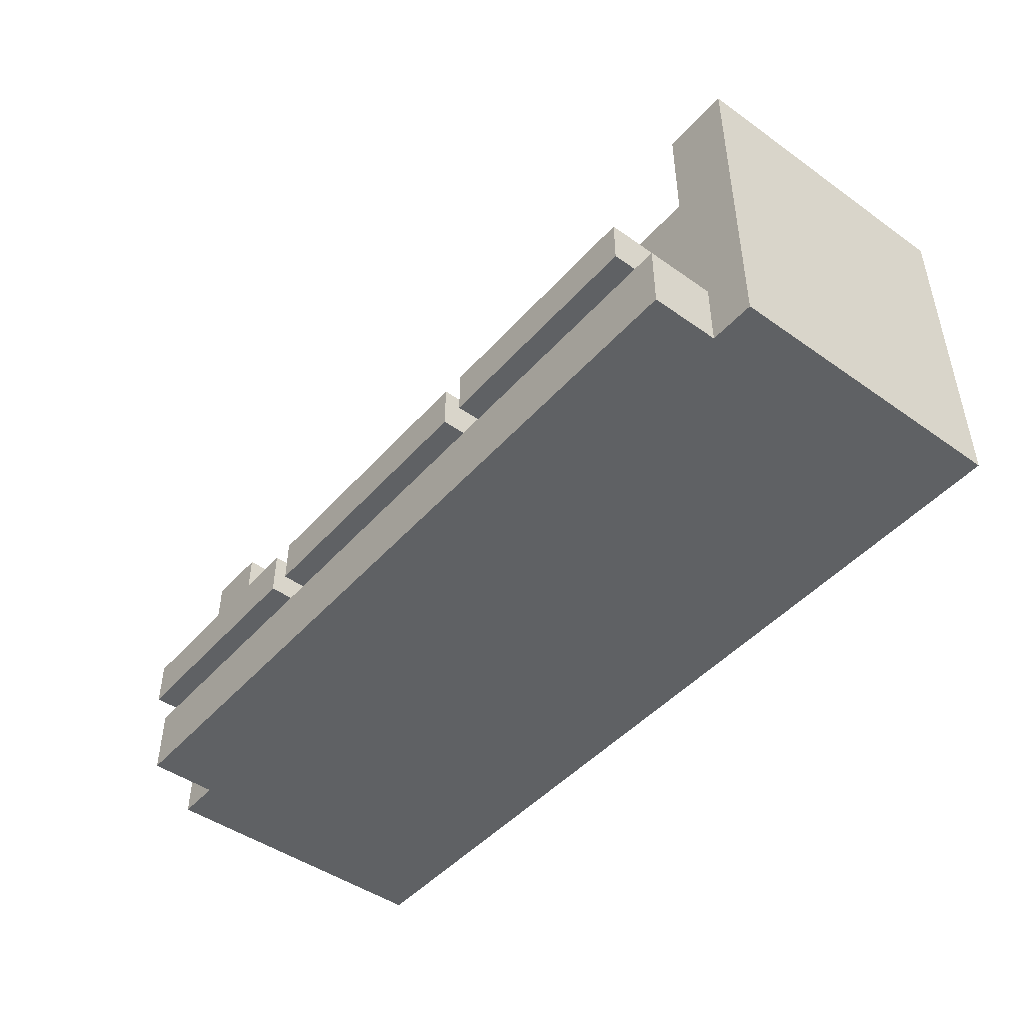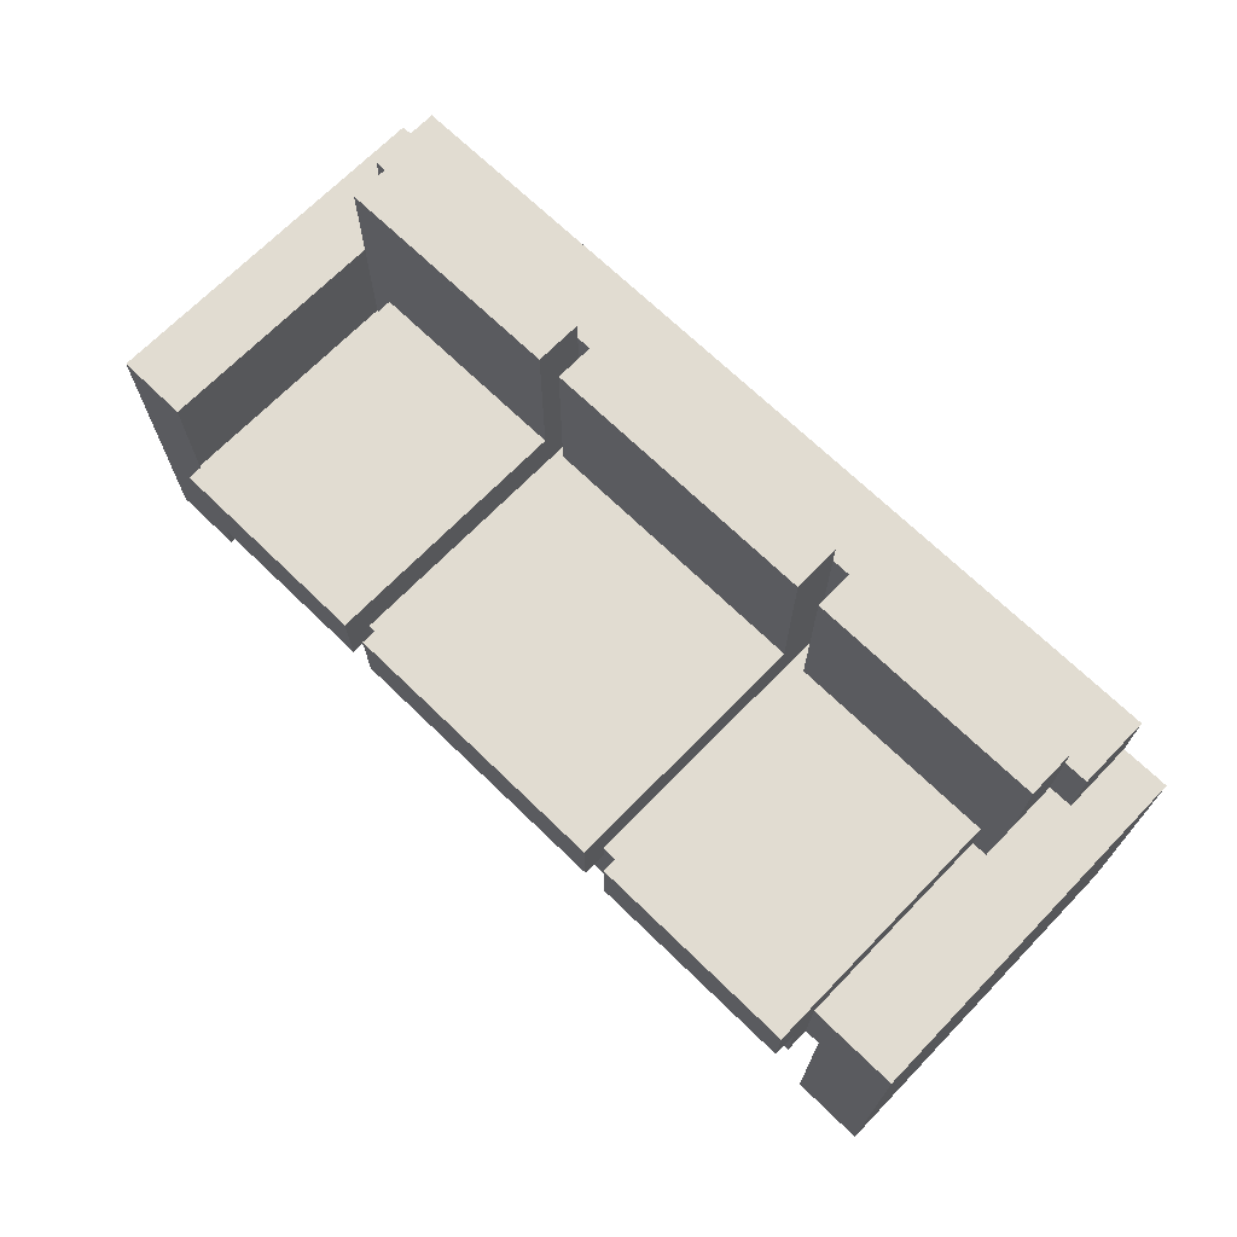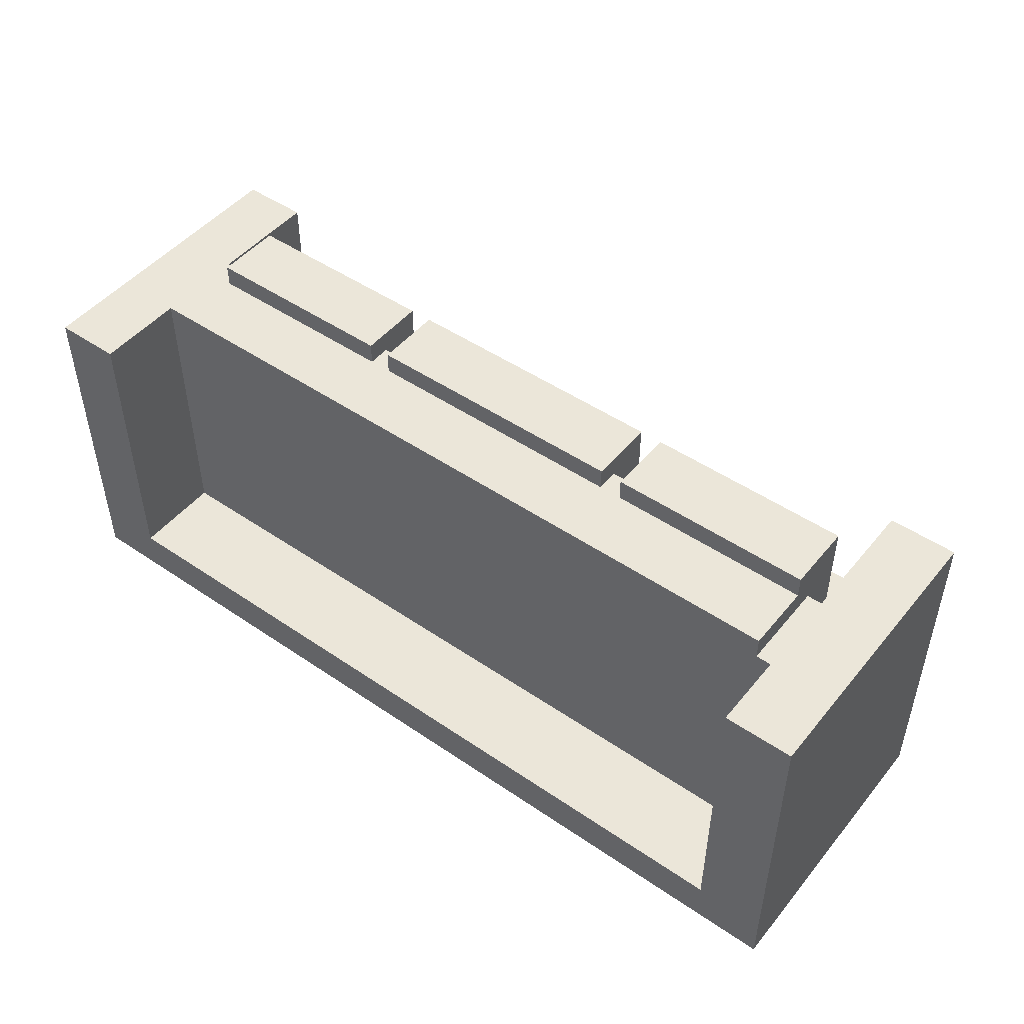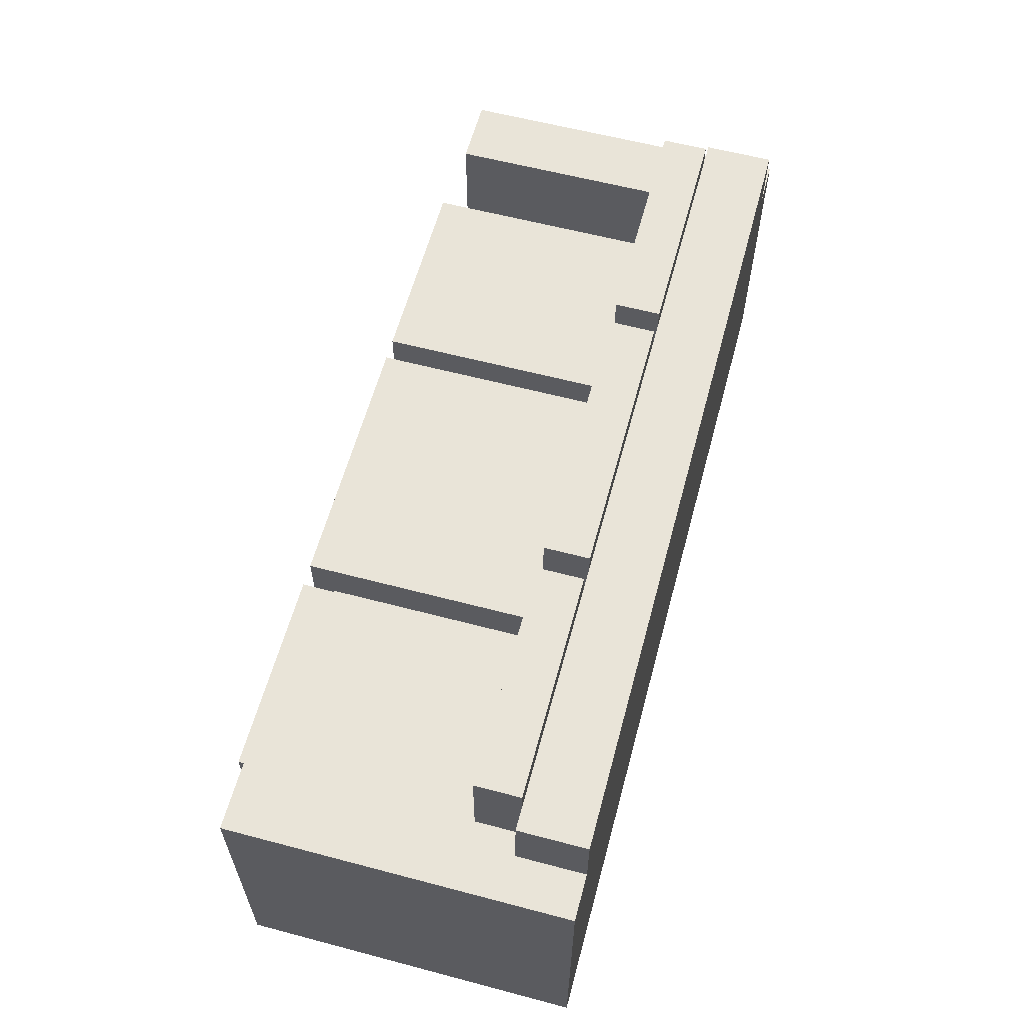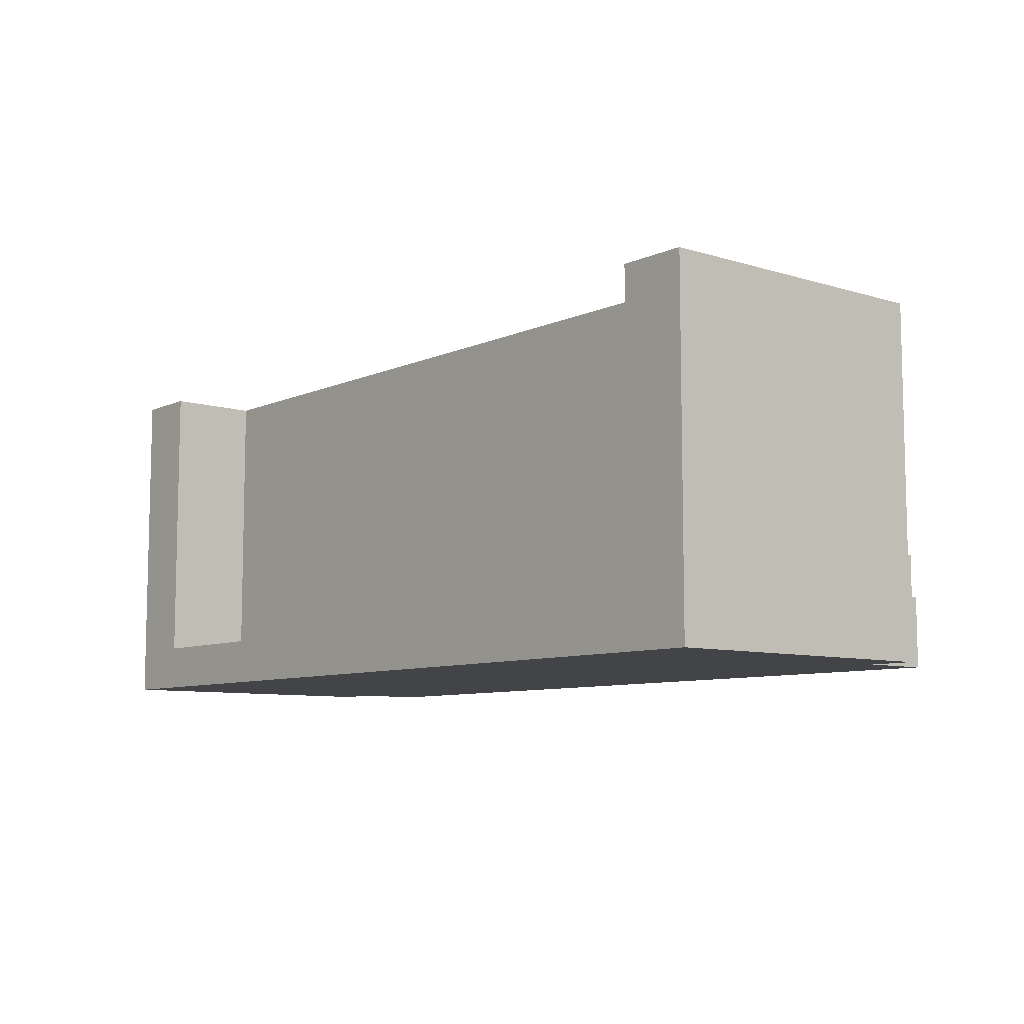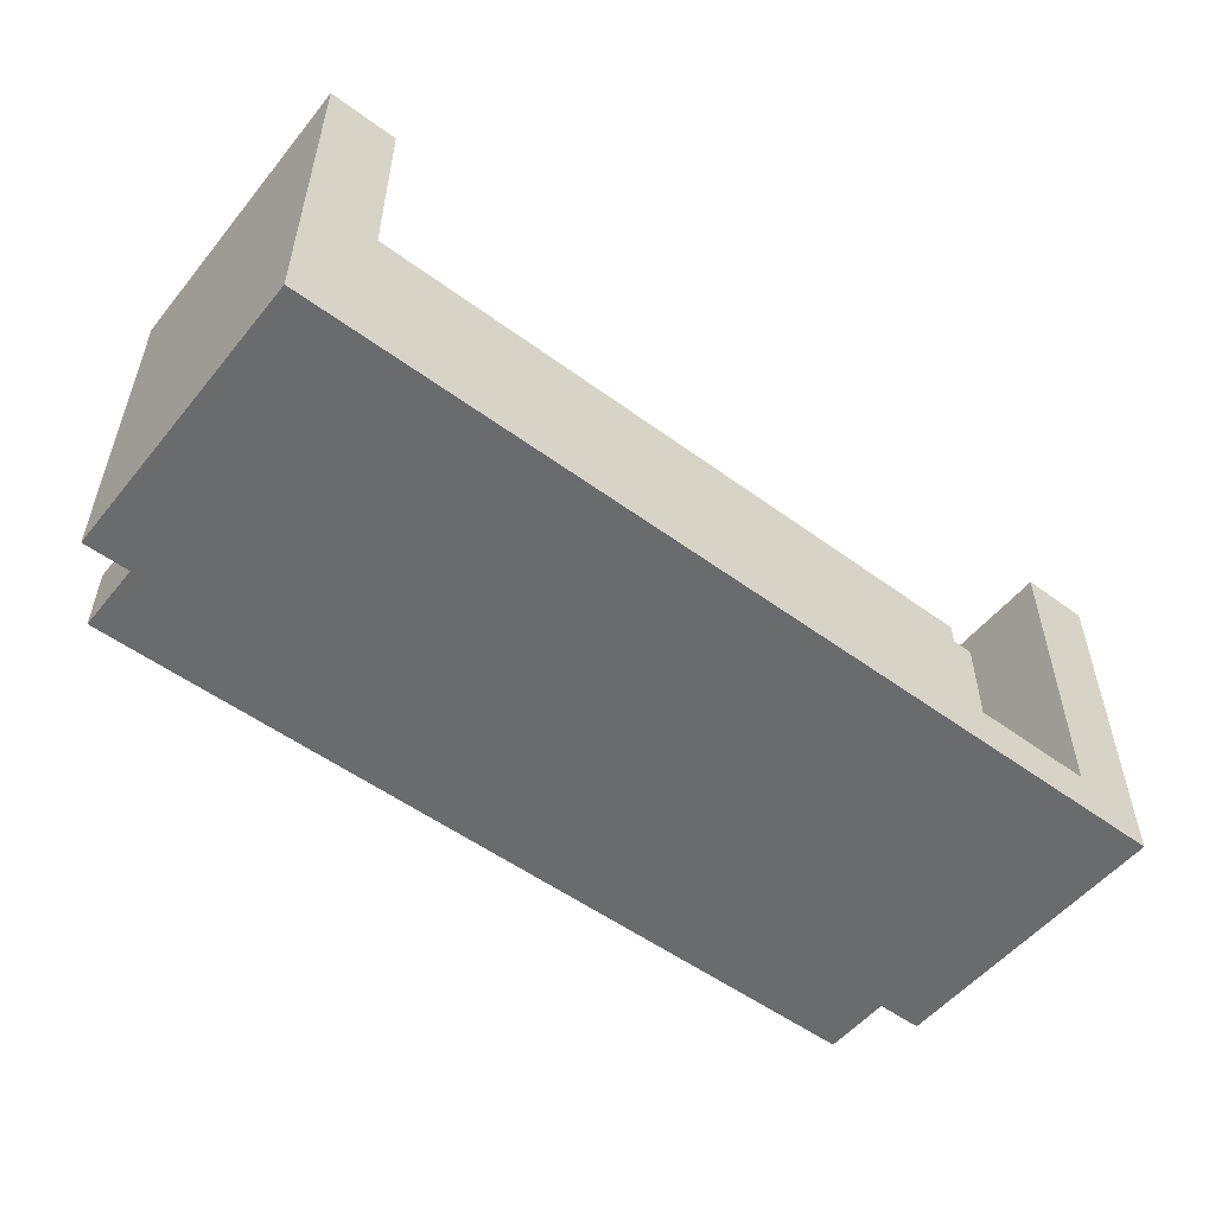
<metadata>
{"format":"obj","ext":"obj","renderer":"f3d","projection":"perspective","resolution":1024,"background":"white","views":[{"elev":-46.5,"azim":-128.9,"up":"+Z"},{"elev":69.2,"azim":44.2,"up":"+Y"},{"elev":48.1,"azim":37.4,"up":"+Z"},{"elev":60.3,"azim":105.1,"up":"+Y"},{"elev":-8.3,"azim":50.2,"up":"+Z"},{"elev":-53.2,"azim":-38.2,"up":"+Z"}]}
</metadata>
<code>
o
v 0 2 -1.6
v 0 2 -3.1
v 0 3.3 -1.6
v 0 3.3 -3.1
v 0.2 3.3 -2.8
v 0.2 3.3 -3.1
v 0.2 3.6 -2.8
v 0.2 3.6 -3.1
v 0.3 3.3 -2.6
v 0.3 3.3 -2.8
v 0.3 3.6 -2.8
v 0.3 3.7 -2.6
v 0.3 3.7 -2.8
v 0.4 2.7 -1.5
v 0.4 2.7 -1.6
v 0.4 2.8 -1.6
v 0.4 2.8 -2.6
v 0.4 3 -1.5
v 0.4 3 -2.6
v 1.4 2.7 -1.5
v 1.4 2.7 -1.6
v 1.4 2.8 -1.6
v 1.4 2.8 -2.8
v 1.4 3 -1.5
v 1.4 3 -2.6
v 1.4 3.6 -2.8
v 1.4 3.7 -2.6
v 1.4 3.7 -2.8
v 2.7 2.7 -1.5
v 2.7 2.7 -1.6
v 2.7 2.8 -1.6
v 2.7 2.8 -2.8
v 2.7 3 -1.5
v 2.7 3 -2.6
v 2.7 3.6 -2.8
v 2.7 3.7 -2.6
v 2.7 3.7 -2.8
v 3.7 2 -1.6
v 3.7 2 -2.9
v 3.7 2.4 -1.7
v 3.7 2.4 -1.8
v 3.7 2.4 -2.9
v 3.7 2.8 -1.7
v 3.7 2.8 -2.6
v 3.7 3.3 -1.6
v 3.7 3.3 -2.6
v 0.3 2 -1.6
v 0.3 2 -2.9
v 0.3 2.4 -1.6
v 0.3 2.4 -1.8
v 0.3 2.4 -2.9
v 0.3 2.8 -1.6
v 0.3 2.8 -2.6
v 0.3 3.3 -1.6
v 0.3 3.3 -2.6
v 1.3 2.7 -1.5
v 1.3 2.7 -1.6
v 1.3 2.8 -1.6
v 1.3 2.8 -2.8
v 1.3 3 -1.5
v 1.3 3 -2.6
v 1.3 3.6 -2.8
v 1.3 3.7 -2.6
v 1.3 3.7 -2.8
v 2.6 2.7 -1.5
v 2.6 2.7 -1.6
v 2.6 2.8 -1.6
v 2.6 2.8 -2.8
v 2.6 3 -1.5
v 2.6 3 -2.6
v 2.6 3.6 -2.8
v 2.6 3.7 -2.6
v 2.6 3.7 -2.8
v 3.6 2.4 -1.6
v 3.6 2.4 -1.7
v 3.6 2.7 -1.5
v 3.6 2.7 -1.6
v 3.6 2.8 -1.7
v 3.6 2.8 -2.6
v 3.6 3 -1.5
v 3.6 3 -2.6
v 3.7 3.3 -2.6
v 3.7 3.3 -2.8
v 3.7 3.6 -2.8
v 3.7 3.7 -2.6
v 3.7 3.7 -2.8
v 3.8 3.3 -2.8
v 3.8 3.3 -3.1
v 3.8 3.6 -2.8
v 3.8 3.6 -3.1
v 4 2 -1.6
v 4 2 -3.1
v 4 3.3 -1.6
v 4 3.3 -3.1
v 0.4 2.7 -1.5
v 0.4 3 -1.5
v 1.3 2.7 -1.5
v 1.3 3 -1.5
v 1.4 2.7 -1.5
v 1.4 3 -1.5
v 2.6 2.7 -1.5
v 2.6 3 -1.5
v 2.7 2.7 -1.5
v 2.7 3 -1.5
v 3.6 2.7 -1.5
v 3.6 3 -1.5
v 0 2 -1.6
v 0 3.3 -1.6
v 0.3 2 -1.6
v 0.3 2.4 -1.6
v 0.3 2.8 -1.6
v 0.3 3.3 -1.6
v 0.4 2.7 -1.6
v 0.4 2.8 -1.6
v 1.3 2.7 -1.6
v 1.3 2.8 -1.6
v 1.4 2.7 -1.6
v 1.4 2.8 -1.6
v 2.6 2.7 -1.6
v 2.6 2.8 -1.6
v 2.7 2.7 -1.6
v 2.7 2.8 -1.6
v 3.6 2.4 -1.6
v 3.6 2.7 -1.6
v 3.7 2 -1.6
v 3.7 3.3 -1.6
v 4 2 -1.6
v 4 3.3 -1.6
v 3.6 2.4 -1.7
v 3.6 2.8 -1.7
v 3.7 2.4 -1.7
v 3.7 2.8 -1.7
v 0.3 2.8 -2.6
v 0.3 3.3 -2.6
v 0.3 3.7 -2.6
v 0.4 2.8 -2.6
v 0.4 3 -2.6
v 1.3 3 -2.6
v 1.3 3.7 -2.6
v 1.4 3 -2.6
v 1.4 3.7 -2.6
v 2.6 3 -2.6
v 2.6 3.7 -2.6
v 2.7 3 -2.6
v 2.7 3.7 -2.6
v 3.6 2.8 -2.6
v 3.6 3 -2.6
v 3.7 2.8 -2.6
v 3.7 3.3 -2.6
v 3.7 3.7 -2.6
v 0.2 3.3 -2.8
v 0.2 3.6 -2.8
v 0.3 3.3 -2.8
v 0.3 3.6 -2.8
v 1.3 2.8 -2.8
v 1.3 3.6 -2.8
v 1.4 2.8 -2.8
v 1.4 3.6 -2.8
v 2.6 2.8 -2.8
v 2.6 3.6 -2.8
v 2.7 2.8 -2.8
v 2.7 3.6 -2.8
v 3.7 3.3 -2.8
v 3.7 3.6 -2.8
v 3.8 3.3 -2.8
v 3.8 3.6 -2.8
v 0.3 2 -2.9
v 0.3 2.4 -2.9
v 3.7 2 -2.9
v 3.7 2.4 -2.9
v 0.3 3.6 -2.8
v 0.3 3.7 -2.8
v 1.3 3.6 -2.8
v 1.3 3.7 -2.8
v 1.4 3.6 -2.8
v 1.4 3.7 -2.8
v 2.6 3.6 -2.8
v 2.6 3.7 -2.8
v 2.7 3.6 -2.8
v 2.7 3.7 -2.8
v 3.7 3.6 -2.8
v 3.7 3.7 -2.8
v 0 2 -3.1
v 0 3.3 -3.1
v 0.2 3.3 -3.1
v 0.2 3.6 -3.1
v 3.8 3.3 -3.1
v 3.8 3.6 -3.1
v 4 2 -3.1
v 4 3.3 -3.1
v 0 2 -1.6
v 0.3 2 -1.6
v 3.7 2 -1.6
v 4 2 -1.6
v 0.3 2 -2.9
v 3.7 2 -2.9
v 0 2 -3.1
v 4 2 -3.1
v 0.3 2.4 -1.6
v 3.6 2.4 -1.6
v 3.6 2.4 -1.7
v 3.7 2.4 -1.7
v 0.3 2.4 -1.8
v 3.7 2.4 -1.8
v 0.3 2.4 -2.9
v 3.7 2.4 -2.9
v 0.4 2.7 -1.5
v 1.3 2.7 -1.5
v 1.4 2.7 -1.5
v 2.6 2.7 -1.5
v 2.7 2.7 -1.5
v 3.6 2.7 -1.5
v 0.4 2.7 -1.6
v 1.3 2.7 -1.6
v 1.4 2.7 -1.6
v 2.6 2.7 -1.6
v 2.7 2.7 -1.6
v 3.6 2.7 -1.6
v 0.3 2.8 -1.6
v 0.4 2.8 -1.6
v 1.3 2.8 -1.6
v 1.4 2.8 -1.6
v 2.6 2.8 -1.6
v 2.7 2.8 -1.6
v 3.6 2.8 -1.7
v 3.7 2.8 -1.7
v 0.3 2.8 -2.6
v 0.4 2.8 -2.6
v 3.6 2.8 -2.6
v 3.7 2.8 -2.6
v 1.3 2.8 -2.8
v 1.4 2.8 -2.8
v 2.6 2.8 -2.8
v 2.7 2.8 -2.8
v 0.4 3 -1.5
v 1.3 3 -1.5
v 1.4 3 -1.5
v 2.6 3 -1.5
v 2.7 3 -1.5
v 3.6 3 -1.5
v 0.4 3 -2.6
v 1.3 3 -2.6
v 1.4 3 -2.6
v 2.6 3 -2.6
v 2.7 3 -2.6
v 3.6 3 -2.6
v 0 3.3 -1.6
v 0.3 3.3 -1.6
v 3.7 3.3 -1.6
v 4 3.3 -1.6
v 0.3 3.3 -2.6
v 3.7 3.3 -2.6
v 0.2 3.3 -2.8
v 0.3 3.3 -2.8
v 3.7 3.3 -2.8
v 3.8 3.3 -2.8
v 0 3.3 -3.1
v 0.2 3.3 -3.1
v 3.8 3.3 -3.1
v 4 3.3 -3.1
v 0.2 3.6 -2.8
v 0.3 3.6 -2.8
v 1.3 3.6 -2.8
v 1.4 3.6 -2.8
v 2.6 3.6 -2.8
v 2.7 3.6 -2.8
v 3.7 3.6 -2.8
v 3.8 3.6 -2.8
v 0.2 3.6 -3.1
v 3.8 3.6 -3.1
v 0.3 3.7 -2.6
v 1.3 3.7 -2.6
v 1.4 3.7 -2.6
v 2.6 3.7 -2.6
v 2.7 3.7 -2.6
v 3.7 3.7 -2.6
v 0.3 3.7 -2.8
v 1.3 3.7 -2.8
v 1.4 3.7 -2.8
v 2.6 3.7 -2.8
v 2.7 3.7 -2.8
v 3.7 3.7 -2.8
f 3 2 1
f 4 2 3
f 7 6 5
f 8 6 7
f 11 10 9
f 12 11 9
f 13 11 12
f 16 15 14
f 18 16 14
f 18 17 16
f 19 17 18
f 22 21 20
f 24 22 20
f 24 23 22
f 25 23 24
f 26 23 25
f 27 26 25
f 28 26 27
f 31 30 29
f 33 31 29
f 33 32 31
f 34 32 33
f 35 32 34
f 36 35 34
f 37 35 36
f 40 39 38
f 41 39 40
f 42 39 41
f 43 40 38
f 45 43 38
f 45 44 43
f 46 44 45
f 47 48 49
f 49 48 50
f 50 48 51
f 52 53 54
f 54 53 55
f 56 57 58
f 56 58 60
f 58 59 60
f 60 59 61
f 61 59 62
f 61 62 63
f 63 62 64
f 65 66 67
f 65 67 69
f 67 68 69
f 69 68 70
f 70 68 71
f 70 71 72
f 72 71 73
f 74 75 77
f 77 75 78
f 76 77 78
f 76 78 80
f 78 79 80
f 80 79 81
f 82 83 84
f 82 84 85
f 85 84 86
f 87 88 89
f 89 88 90
f 91 92 93
f 93 92 94
f 97 96 95
f 98 96 97
f 101 100 99
f 102 100 101
f 105 104 103
f 106 104 105
f 109 108 107
f 110 108 109
f 111 108 110
f 112 108 111
f 113 111 110
f 114 111 113
f 115 113 110
f 117 115 110
f 117 116 115
f 118 116 117
f 119 117 110
f 121 119 110
f 121 120 119
f 122 120 121
f 123 121 110
f 124 121 123
f 127 126 125
f 128 126 127
f 131 130 129
f 132 130 131
f 136 134 133
f 136 135 134
f 137 135 136
f 138 135 137
f 139 135 138
f 142 141 140
f 143 141 142
f 147 145 144
f 148 147 146
f 149 145 147
f 149 147 148
f 150 145 149
f 153 152 151
f 154 152 153
f 157 156 155
f 158 156 157
f 161 160 159
f 162 160 161
f 165 164 163
f 166 164 165
f 169 168 167
f 170 168 169
f 171 172 173
f 173 172 174
f 175 176 177
f 177 176 178
f 179 180 181
f 181 180 182
f 183 184 185
f 183 185 187
f 185 186 187
f 187 186 188
f 183 187 189
f 189 187 190
f 195 192 191
f 196 194 193
f 197 195 191
f 197 196 195
f 198 194 196
f 198 196 197
f 201 200 199
f 203 201 199
f 203 202 201
f 204 202 203
f 205 204 203
f 206 204 205
f 213 208 207
f 214 208 213
f 215 210 209
f 216 210 215
f 217 212 211
f 218 212 217
f 219 220 227
f 227 220 228
f 225 226 229
f 229 226 230
f 221 222 231
f 231 222 232
f 223 224 233
f 233 224 234
f 235 236 241
f 241 236 242
f 237 238 243
f 243 238 244
f 239 240 245
f 245 240 246
f 247 248 251
f 249 250 252
f 247 251 253
f 253 251 254
f 252 250 255
f 255 250 256
f 247 253 257
f 257 253 258
f 256 250 259
f 259 250 260
f 261 262 269
f 267 268 269
f 266 267 269
f 265 266 269
f 264 265 269
f 263 264 269
f 262 263 269
f 269 268 270
f 271 272 277
f 277 272 278
f 273 274 279
f 279 274 280
f 275 276 281
f 281 276 282

</code>
